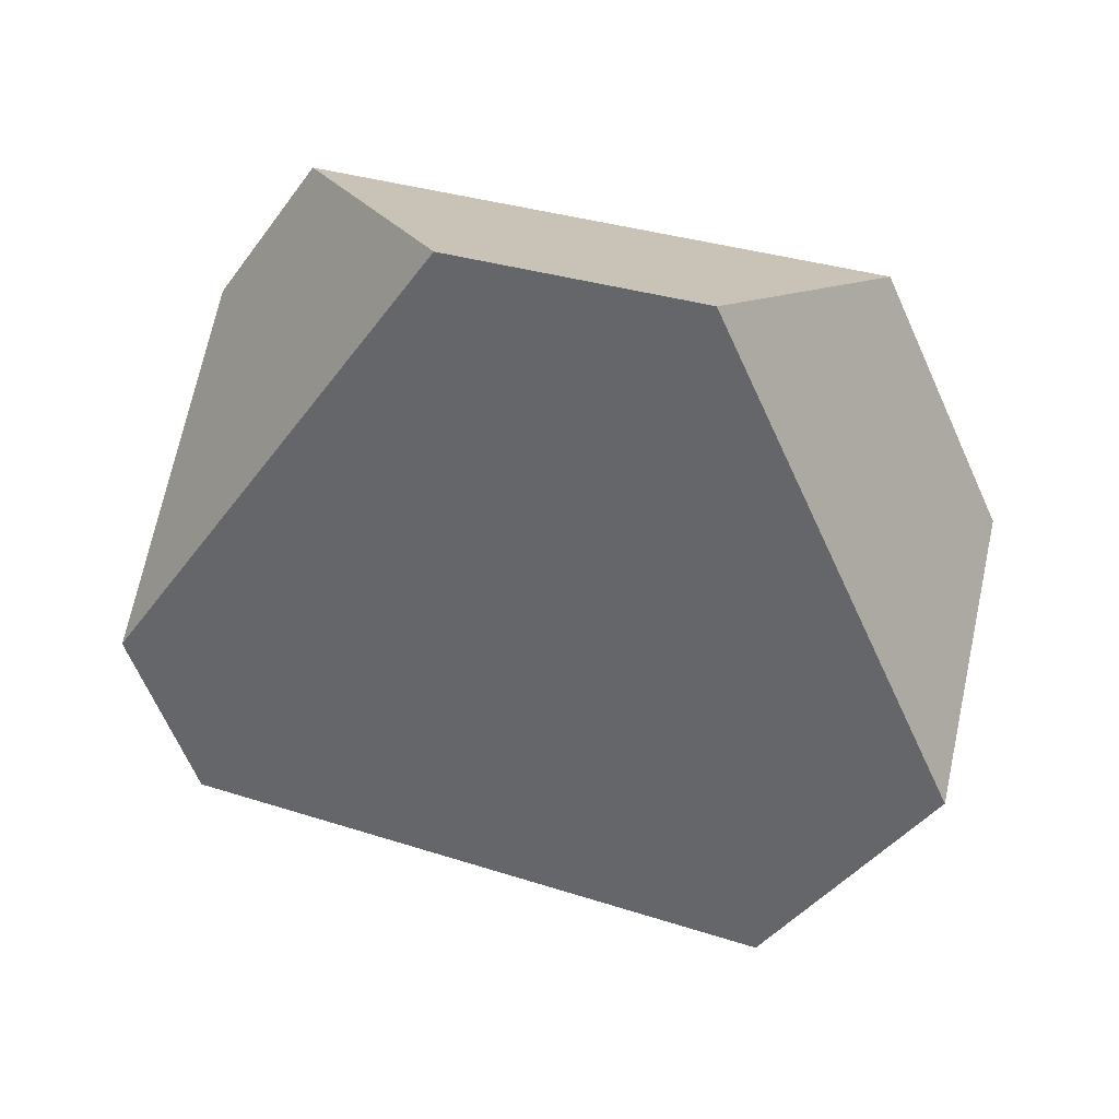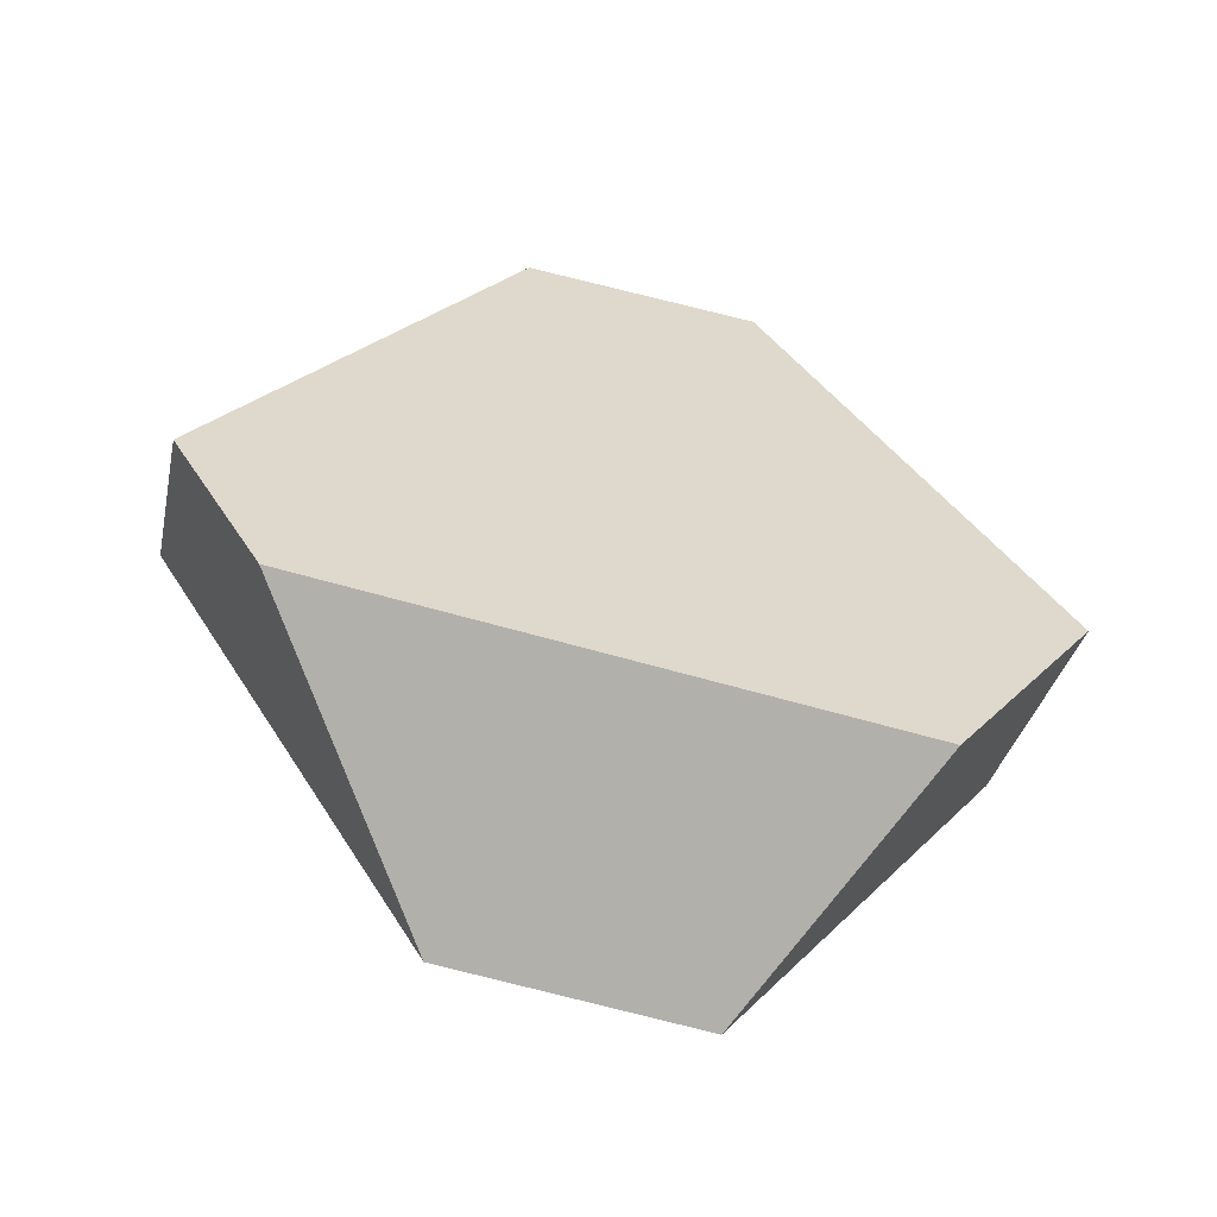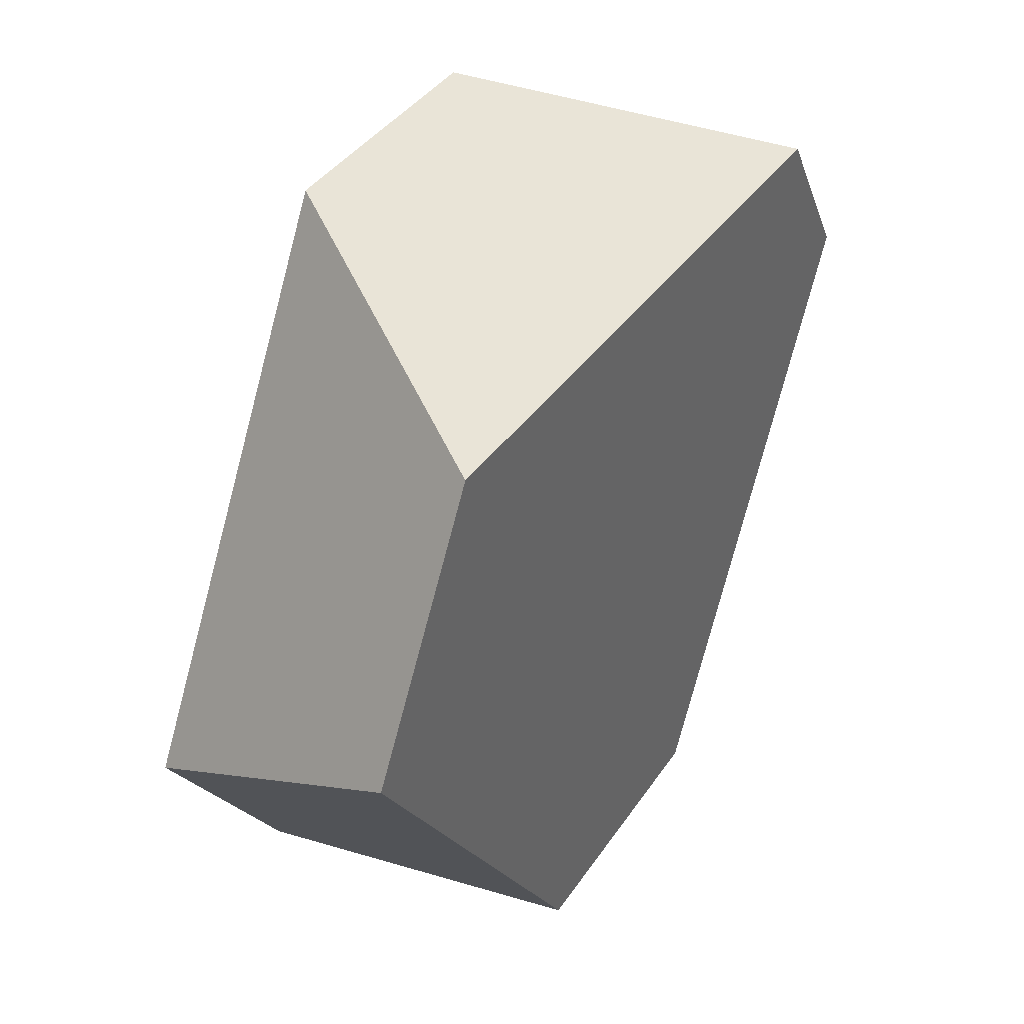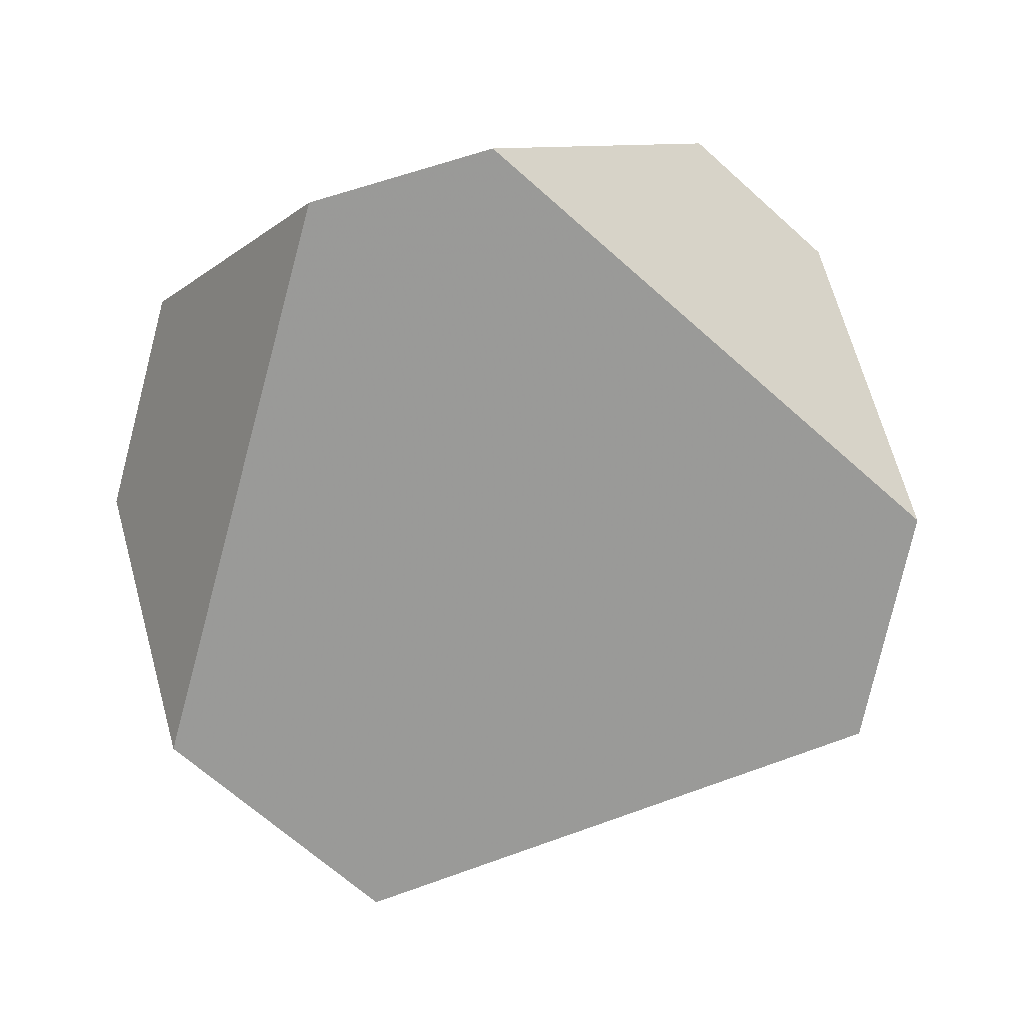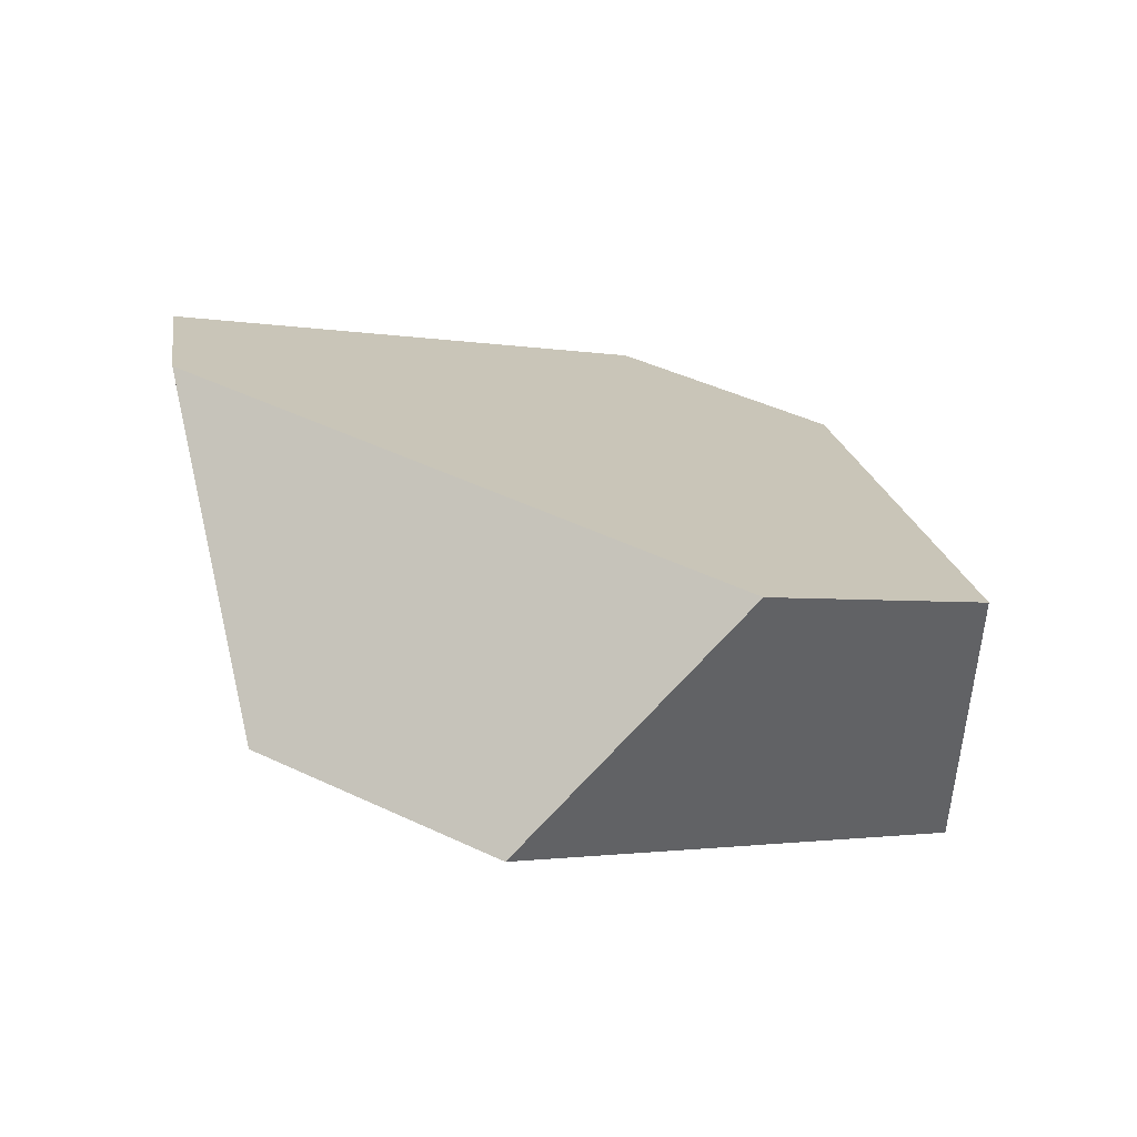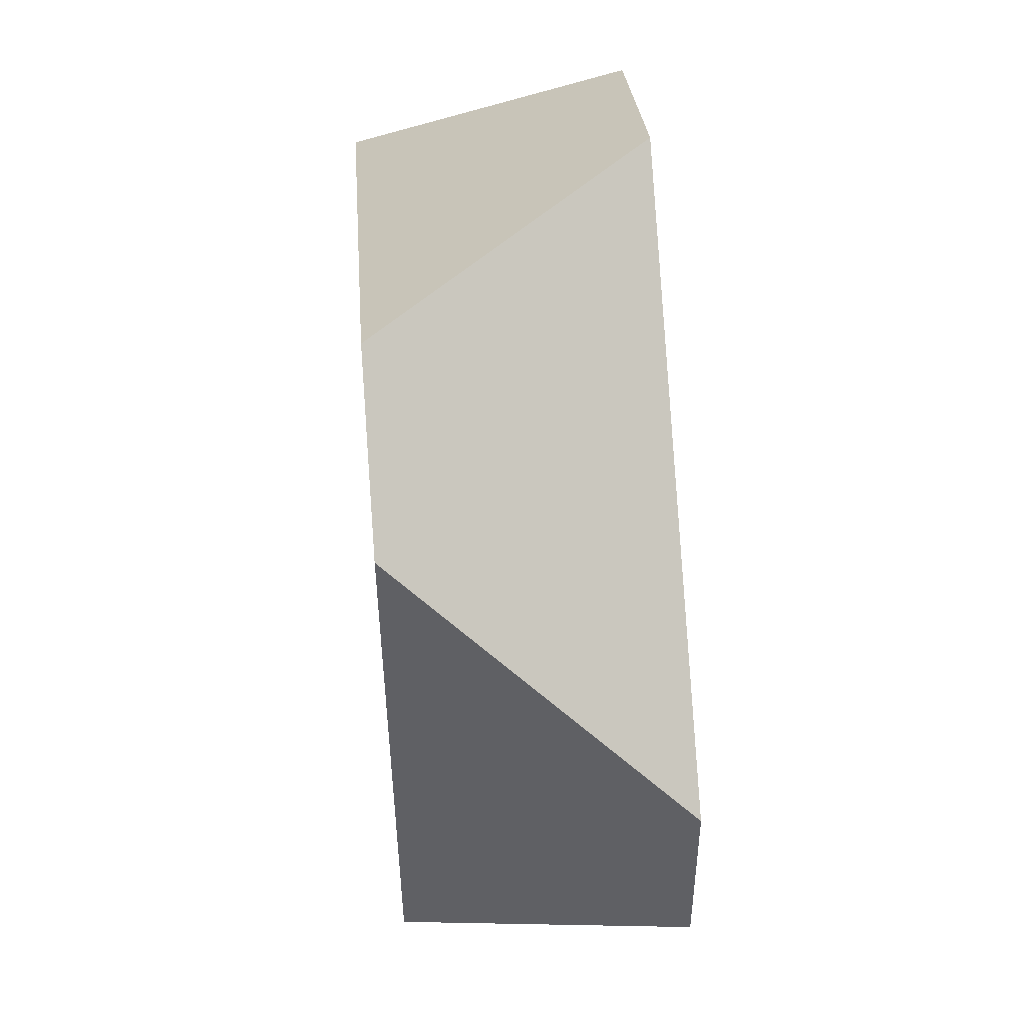
<metadata>
{"format":"obj","ext":"obj","renderer":"f3d","projection":"perspective","resolution":1024,"background":"white","views":[{"elev":-49.5,"azim":170.0,"up":"+Y"},{"elev":33.9,"azim":175.7,"up":"+Y"},{"elev":37.3,"azim":-42.0,"up":"+Z"},{"elev":-54.4,"azim":71.0,"up":"+Y"},{"elev":14.8,"azim":-164.6,"up":"+Y"},{"elev":27.6,"azim":102.0,"up":"+Z"}]}
</metadata>
<code>
v -0.0158 0.02331 0.4051
v -0.06693 0.008907 0.4023
v -0.08309 -0.05707 0.3755
v 0.04544 -0.02086 0.3822
v 0.06694 -0.01346 0.3479
v 0.05549 0.04785 0.2912
v 0.01321 -0.02403 0.2245
v 0.03872 0.04455 0.2527
v -0.04041 -0.03898 0.2175
v -0.08445 0.01021 0.2367
v -0.1103 -0.06258 0.3174
v -0.1204 -0.001945 0.2881
f 1 2 3
f 1 3 4
f 4 5 6
f 4 6 1
f 7 8 6
f 7 6 5
f 8 7 9
f 8 9 10
f 10 9 11
f 10 11 12
f 3 2 12
f 3 12 11
f 12 2 1
f 12 1 6
f 12 6 8
f 12 8 10
f 7 5 4
f 7 4 3
f 7 3 11
f 7 11 9

</code>
